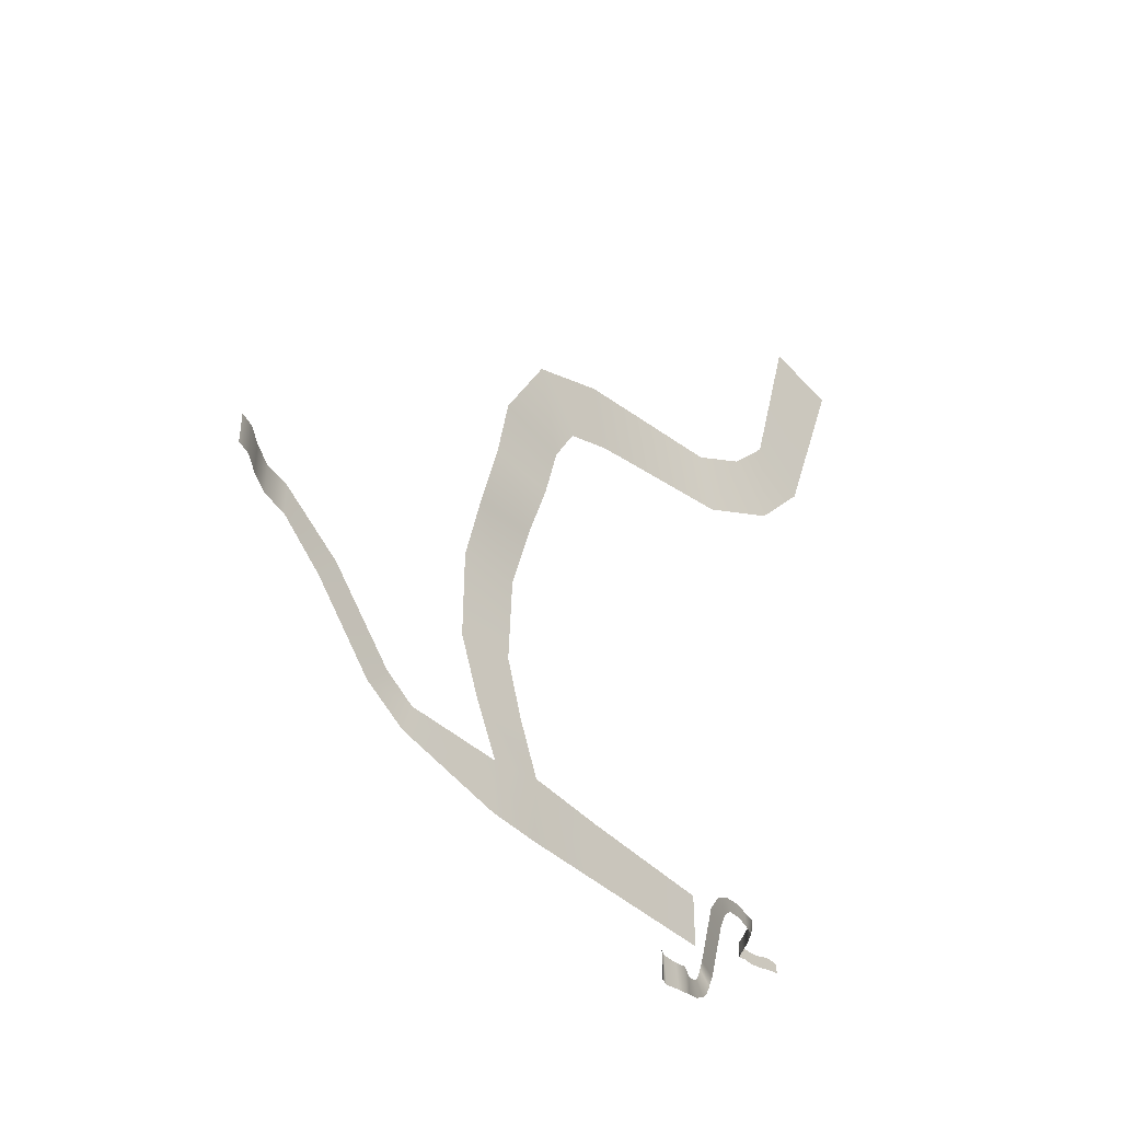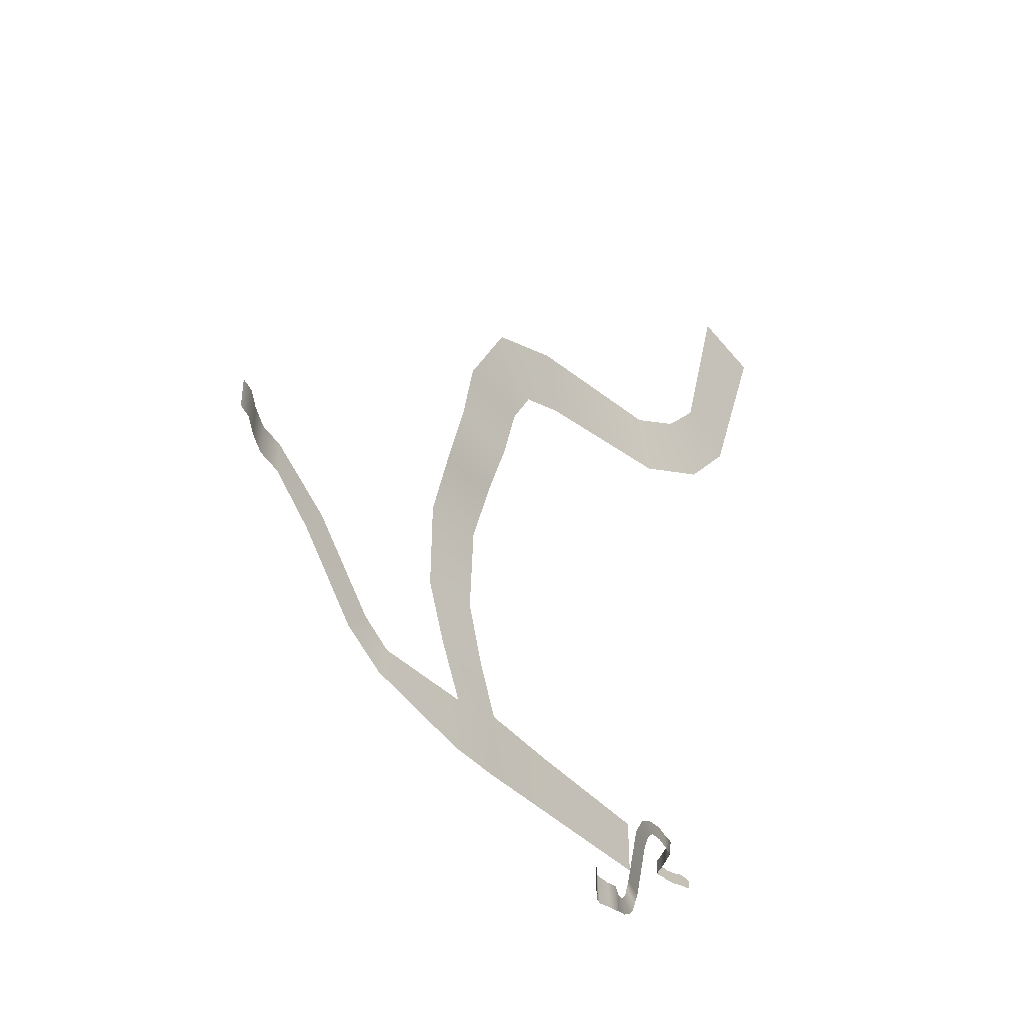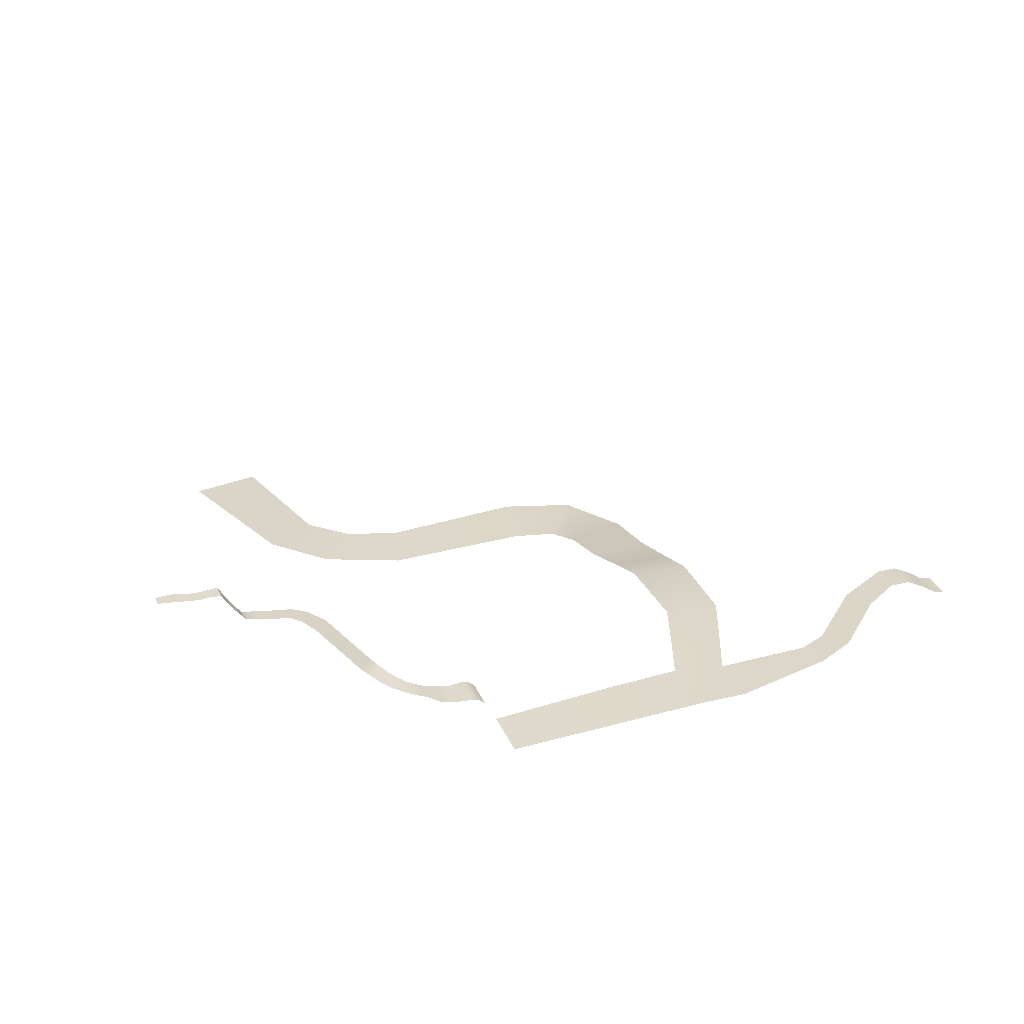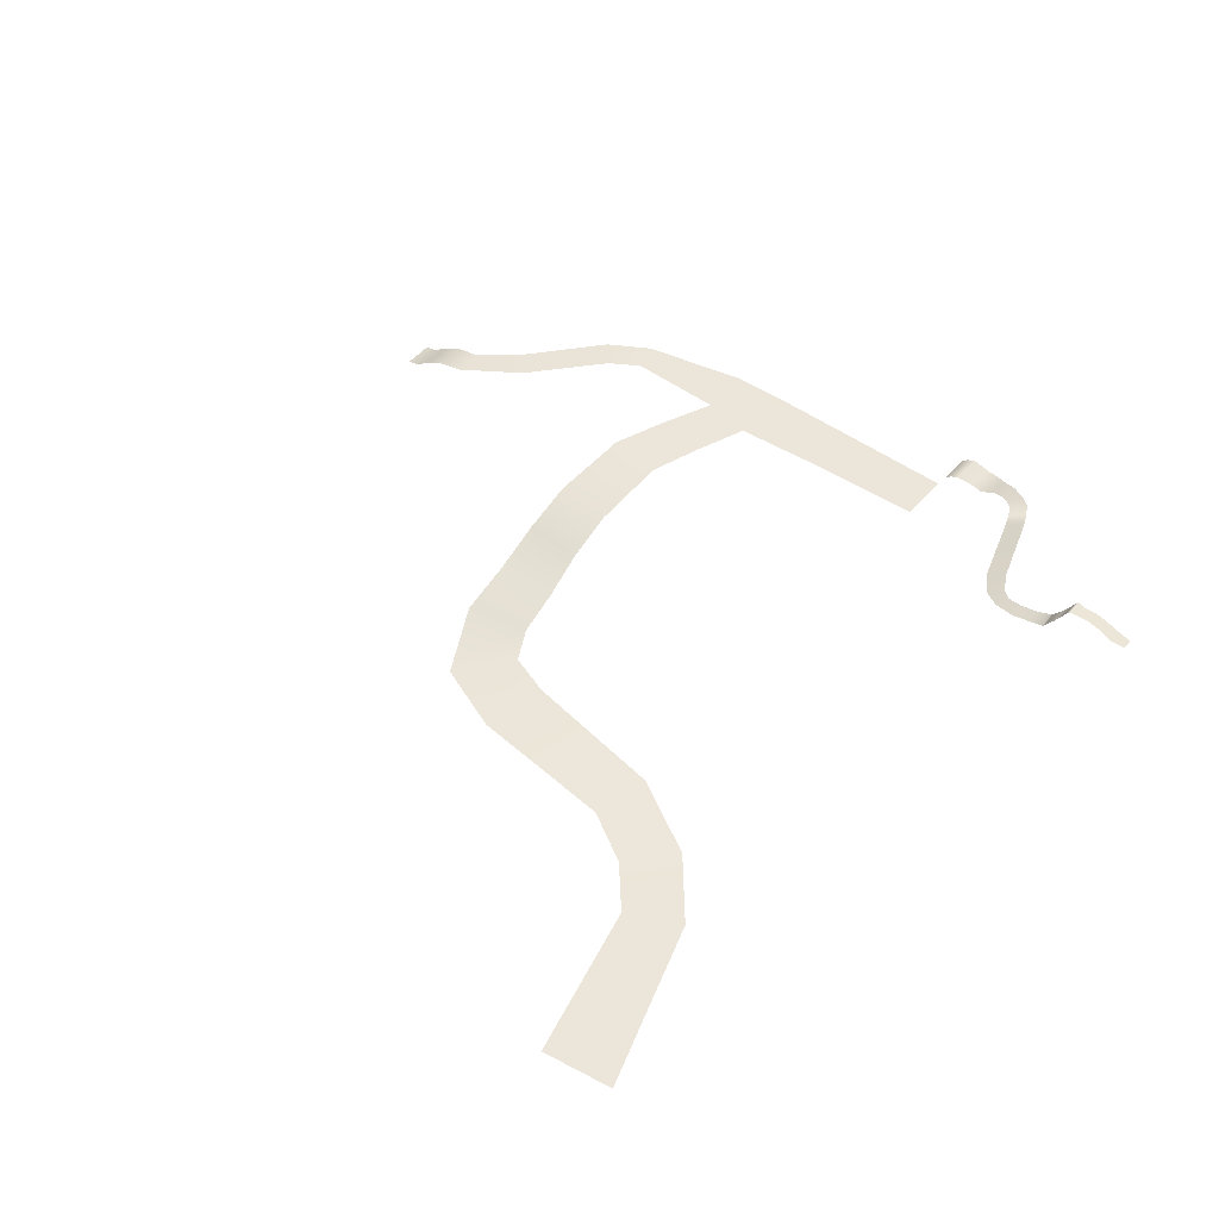
<metadata>
{"format":"obj","ext":"obj","renderer":"f3d","projection":"perspective","resolution":1024,"background":"white","views":[{"elev":-41.9,"azim":-47.8,"up":"+Z"},{"elev":-40.6,"azim":-50.7,"up":"+Z"},{"elev":33.0,"azim":158.4,"up":"+Y"},{"elev":49.3,"azim":39.0,"up":"+Y"}]}
</metadata>
<code>
g default1
v -290.6 1.625 -161.7
v 262.9 11.64 -159.8
v -304.6 1.625 -206.4
v 262.9 11.64 -240.6
v -60.19 4.992 -144
v -60.19 8.348 -240.6
v -139.7 3.116 -159.8
v -139.7 4.332 -240.6
v -31.38 -77.89 543.5
v -9.029 -76.58 438.9
v 60.51 9.577 -240.6
v 60.51 9.453 -149.9
v -210 -0.5422 4.585
v -122.6 -0.4921 16.85
v -214.3 -5.444 138.6
v -120.9 -3.986 148.1
v -98.15 -63.9 369.4
v -199.5 -65.29 390.3
v -142.3 -75.07 501.8
v -75.07 -73.72 417.3
v -216.6 -34.07 215.8
v -119.9 -32.64 223.9
v -91.39 4.707 -63.58
v -174.9 3.744 -77.64
v 649.1 232.8 44.92
v 649.1 232.8 21.2
v 743.2 232.8 52.54
v 743.1 232.8 36.64
v 679.4 232.8 42.99
v 679.2 232.8 22.72
v 697.1 232.8 46.1
v 697 232.8 25.81
v 663.8 232.8 43.65
v 663.7 232.8 23.89
v 720.1 232.8 53.92
v 719.9 232.8 31.87
v 474.4 151.1 -130.7
v 452 151.1 -114.3
v 489.3 158.8 -1.266
v 511.3 158.8 -20.85
v 510 160.7 28.68
v 526.2 160.7 7.259
v 532 163.1 41.98
v 541.3 163.1 20.14
v 564 165.9 46.4
v 564 165.9 22.67
v 589.1 172.2 46.33
v 589.1 172.2 22.6
v 609.3 175.5 44.85
v 607.7 178 21.32
v 629.5 202.1 46.64
v 629.5 202.1 22.92
v 640.4 219.8 45.4
v 640.4 219.8 21.68
v 645 229.2 45.16
v 645 229.2 21.44
v 454 147.2 -171.3
v 436.2 147.2 -150
v 465.8 150.5 -150.5
v 445.7 150.5 -131.7
v 416.4 135.4 -199
v 409.6 135.4 -172.1
v 439.3 142 -184.7
v 425.1 142 -161.7
v 391.2 128.1 -207.8
v 390.8 128.1 -177
v 328.1 117.6 -225.9
v 325.4 117.6 -178.7
v 316.3 113.8 -224.7
v 315.8 113.8 -177.5
v 306.2 104.5 -224.7
v 305.8 104.5 -177.5
v 354.8 117.2 -221.2
v 350 117.2 -179.7
v 374.4 120.3 -216.7
v 374 120.3 -173.6
v -208.1 -55 303.1
v -109 -53.59 296.6
v 196.2 -93.19 557.5
v 218.5 -91.89 465.2
v 276.2 -101.2 601.2
v 339.4 -99.93 530.3
v 332.1 -106.5 664.6
v 417.8 -105.2 623.8
v 382.2 -124 905.5
v 497 -122.7 888.6
v -372.8 -3.849 -171.9
v -341.1 -3.849 -137.4
v -473.9 -15.16 -73.97
v -447.3 -15.16 -35.44
v -545.1 -24.87 -27.03
v -544.8 -24.87 19.82
v -581.9 -29.7 -23.1
v -581.6 -29.7 23.75
v -614.3 -47.54 -23.1
v -614.1 -47.54 23.75
v -640.4 -65.69 -22.96
v -640.1 -65.69 23.89
v -661.6 -72.46 -22.96
v -661.4 -72.46 23.89
g default
v 620.1 190.1 22.12
v 620.9 188.8 45.74
v 614.2 182.3 21.72
v 615.4 180.4 45.29
v 612 179.5 21.52
v 613.4 177.3 45.07
g River polySurface1 group44
f 1 7 8 3
f 12 2 4 11
f 7 5 6 8
f 23 24 13 14
f 5 12 11 6
f 14 13 15 16
f 17 18 19 20
f 16 15 21 22
f 20 19 9 10
f 22 21 77 78
f 5 7 24 23
f 33 34 26 25
f 32 30 29 31
f 35 36 32 31
f 29 30 34 33
f 27 28 36 35
f 39 40 37 38
f 41 42 40 39
f 43 44 42 41
f 45 46 44 43
f 47 48 46 45
f 49 50 48 47
f 51 52 101 102
f 53 54 52 51
f 55 56 54 53
f 25 26 56 55
f 38 37 59 60
f 60 59 57 58
f 58 57 63 64
f 64 63 61 62
f 62 61 65 66
f 66 65 75 76
f 68 67 69 70
f 70 69 71 72
f 74 73 67 68
f 76 75 73 74
f 78 77 18 17
f 10 9 79 80
f 80 79 81 82
f 82 81 83 84
f 84 83 85 86
f 1 3 87 88
f 88 87 89 90
f 90 89 91 92
f 92 91 93 94
f 94 93 95 96
f 96 95 97 98
f 98 97 99 100
f 102 101 103 104
f 104 103 105 106
f 106 105 50 49

</code>
